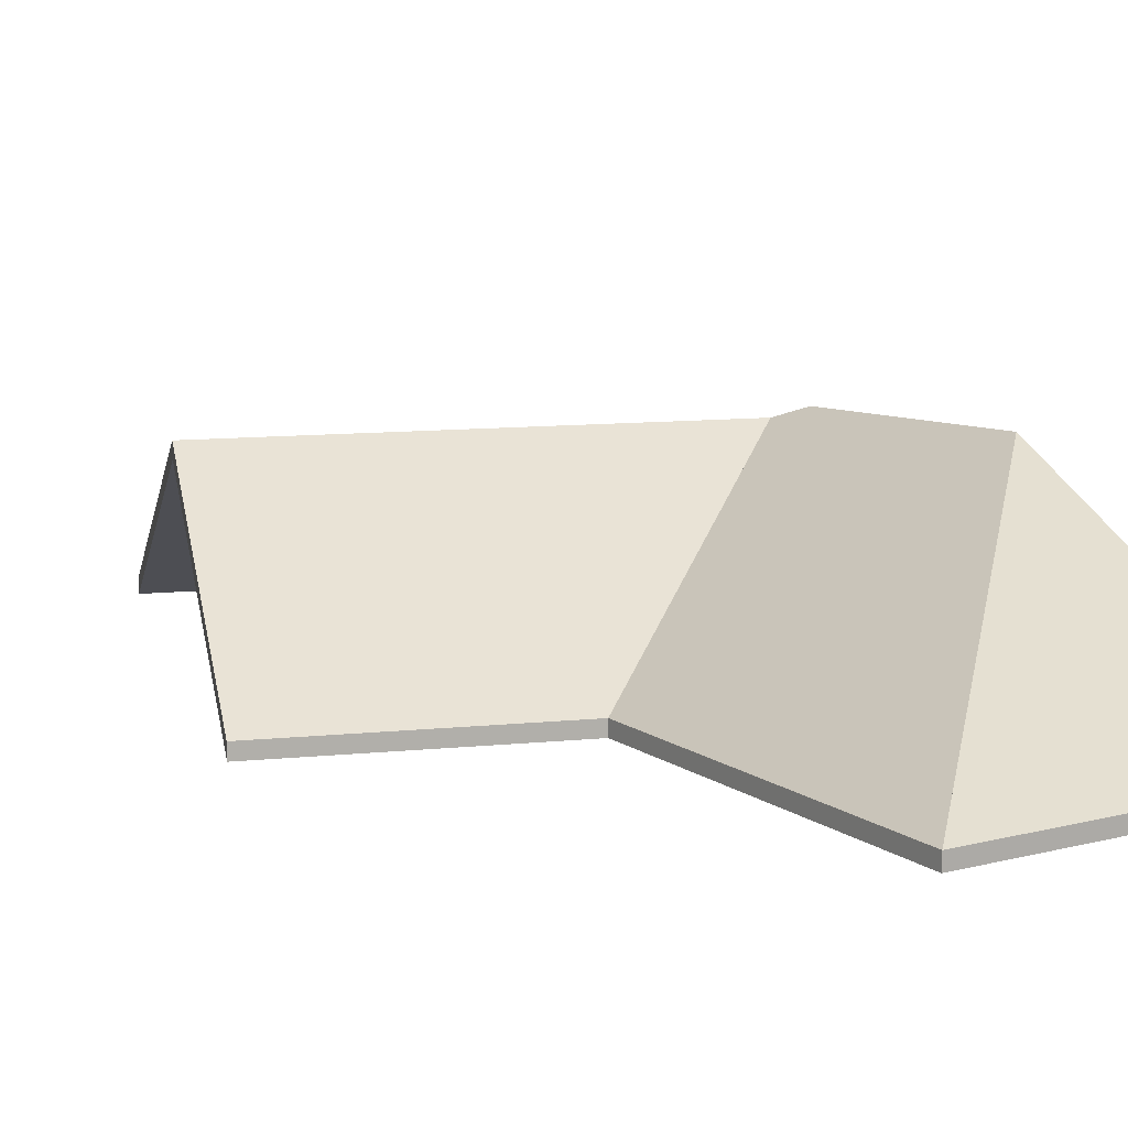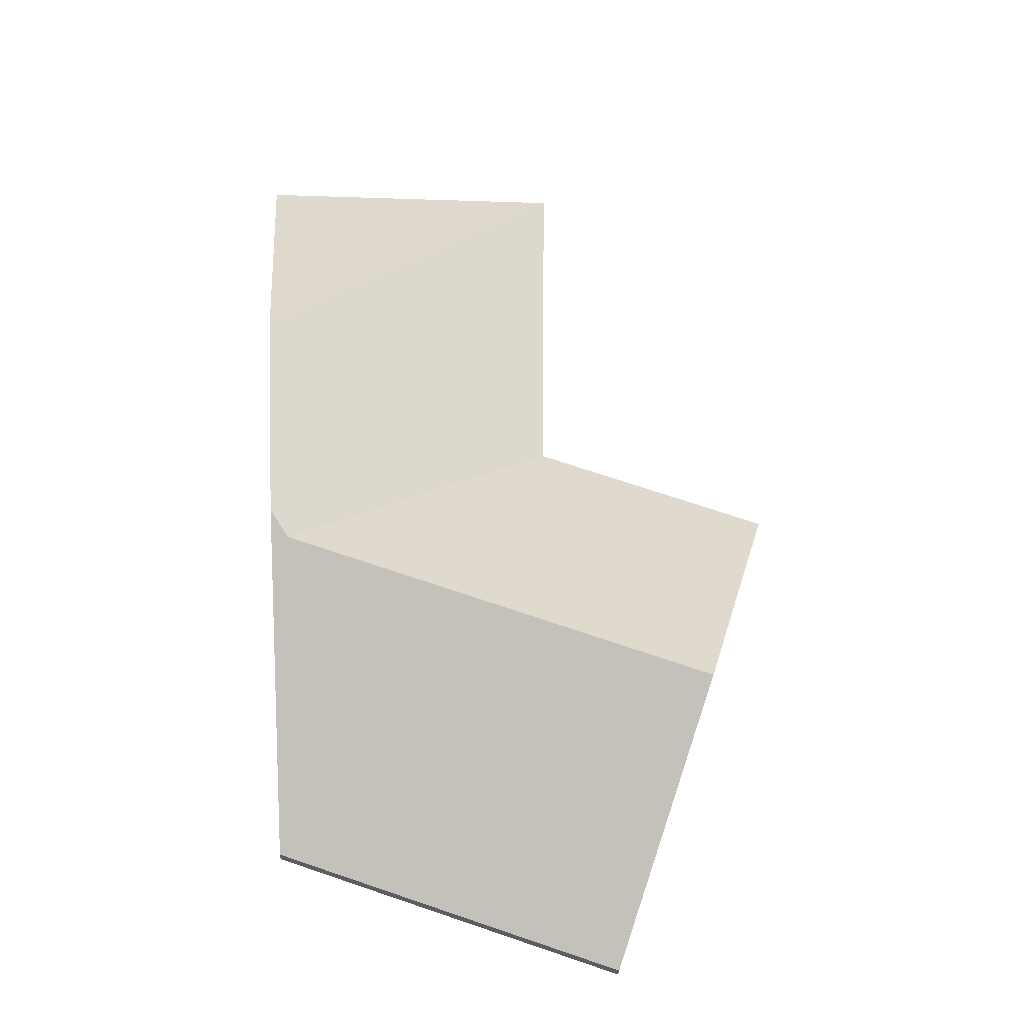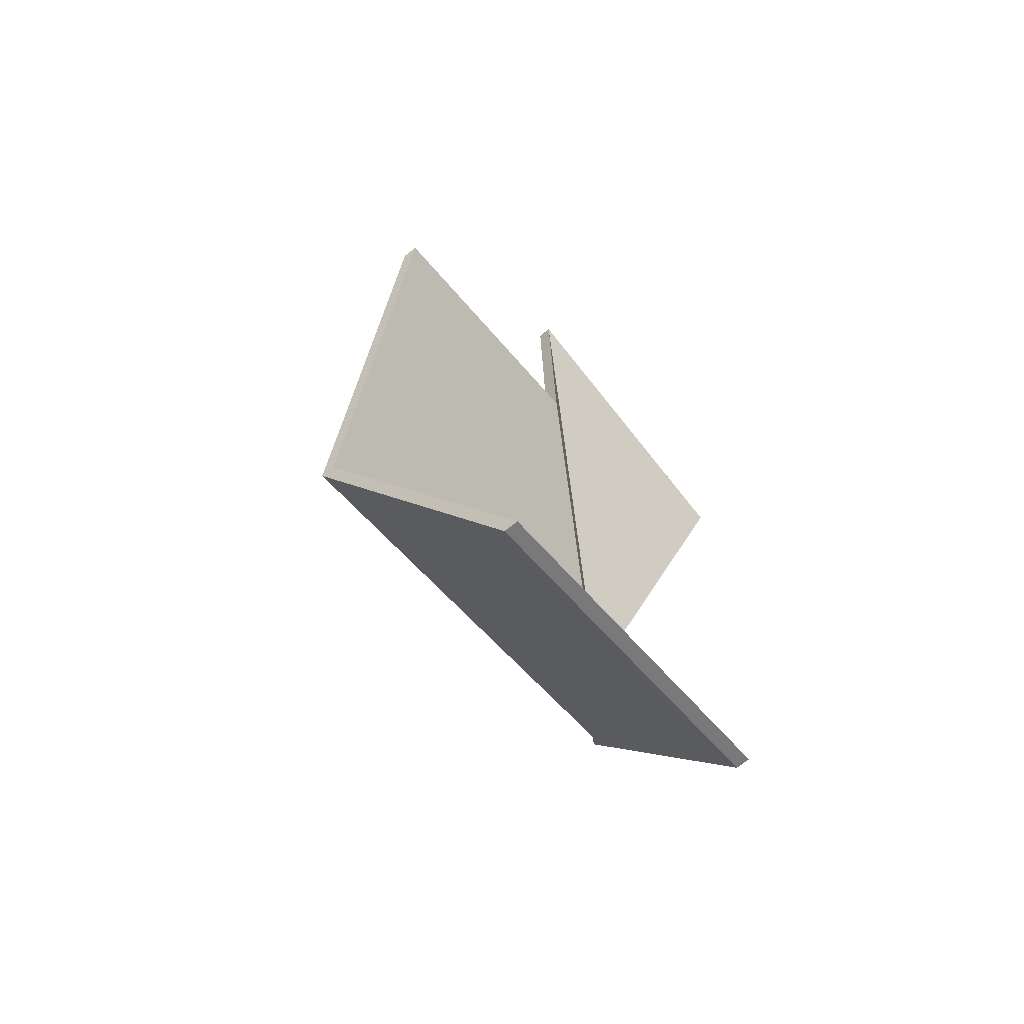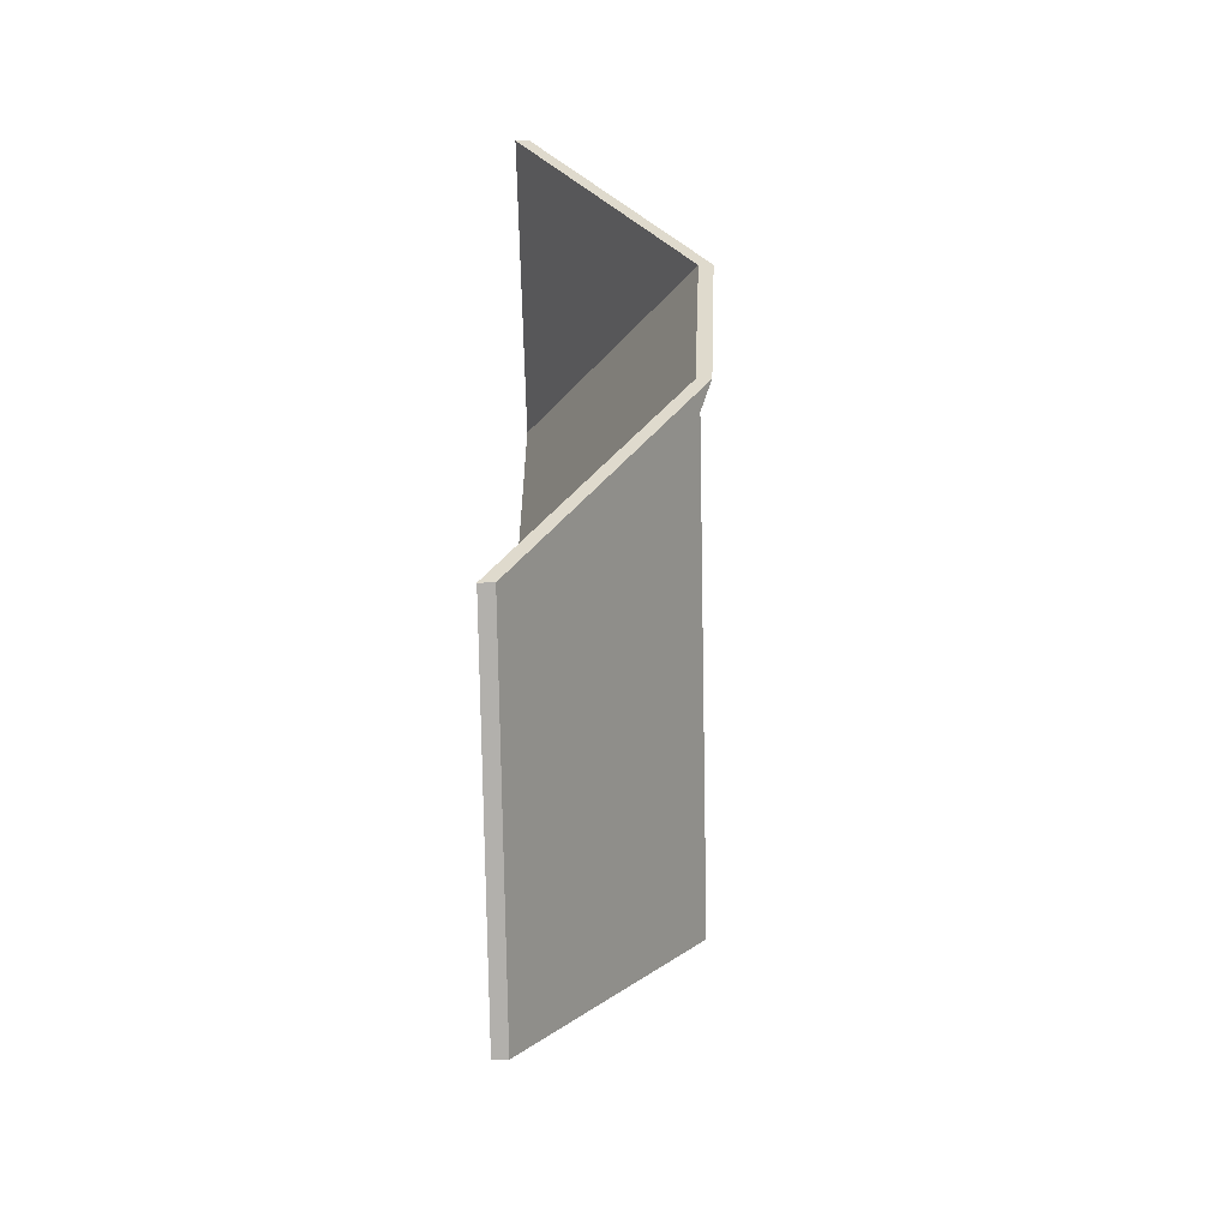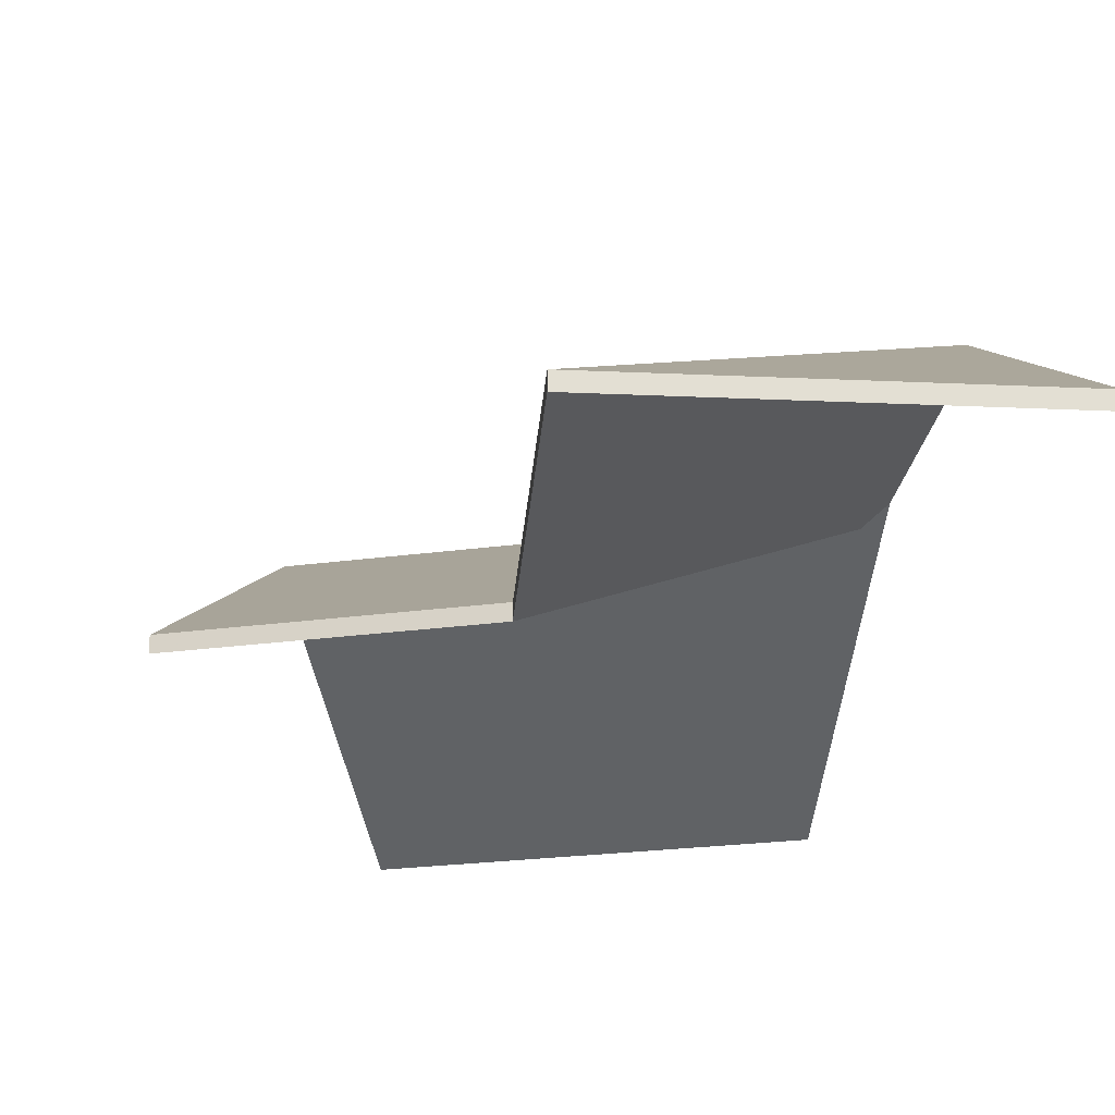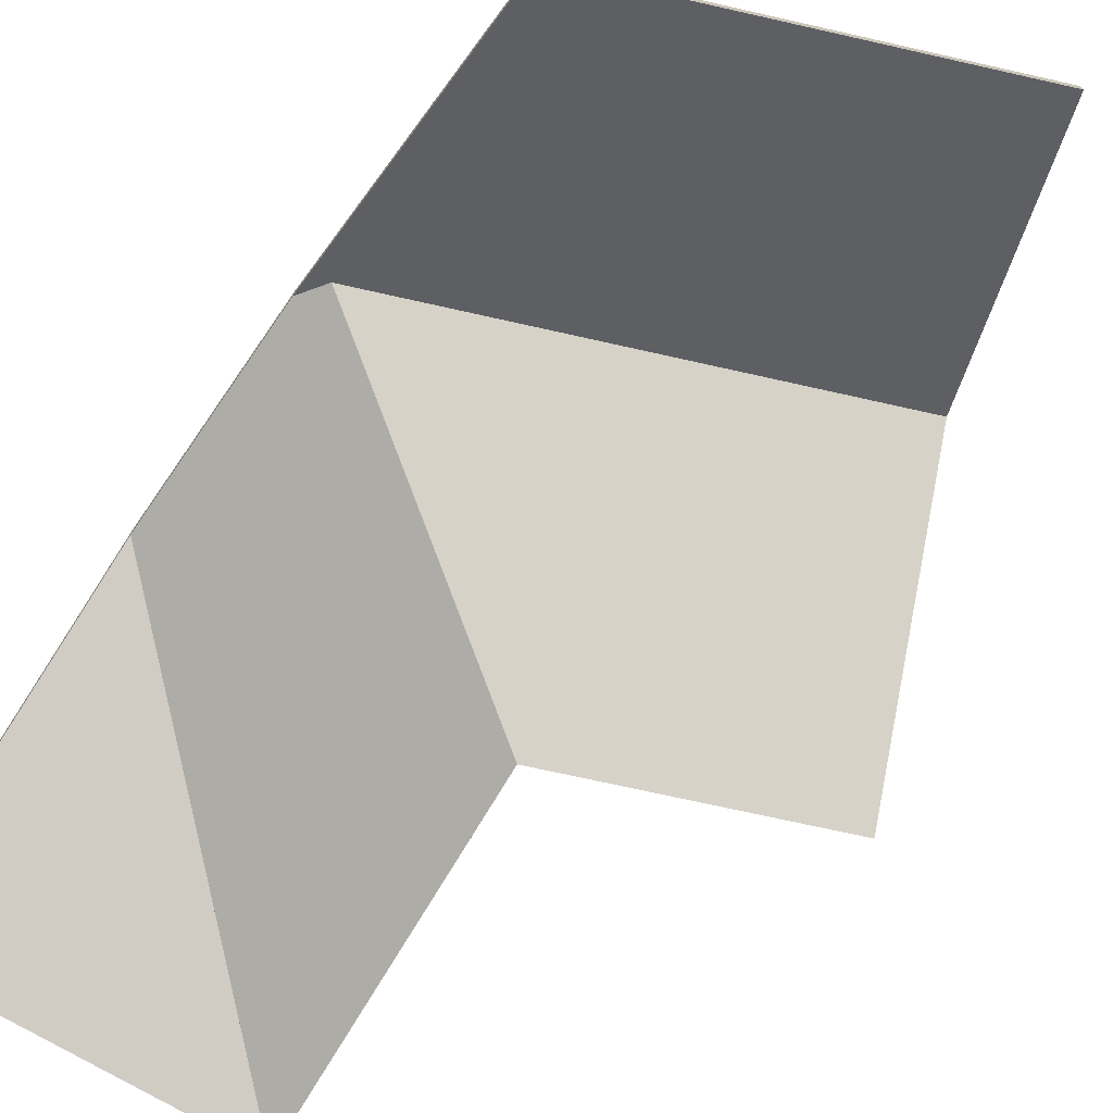
<metadata>
{"format":"obj","ext":"obj","renderer":"f3d","projection":"perspective","resolution":1024,"background":"white","views":[{"elev":11.5,"azim":-32.2,"up":"+Y"},{"elev":-28.5,"azim":177.0,"up":"+Z"},{"elev":-72.0,"azim":-51.5,"up":"+Z"},{"elev":-60.4,"azim":91.1,"up":"+Z"},{"elev":-22.1,"azim":-4.5,"up":"+Y"},{"elev":-71.7,"azim":148.9,"up":"+Y"}]}
</metadata>
<code>
v 5.201 -0.08747 -0.8626
v 5.153 -0.1148 -0.8152
v 5.153 -0.117 -0.8152
v 5.201 -0.08962 -0.8626
v 5.153 -0.1148 -0.8152
v 5.154 -0.1148 -0.871
v 5.154 -0.117 -0.871
v 5.153 -0.117 -0.8152
v 5.199 -0.08888 -0.8972
v 5.201 -0.08747 -0.8626
v 5.201 -0.08962 -0.8626
v 5.199 -0.09103 -0.8972
v 5.196 -0.09055 -0.9012
v 5.199 -0.08888 -0.8972
v 5.199 -0.09103 -0.8972
v 5.196 -0.0927 -0.9012
v 5.154 -0.1148 -0.871
v 5.196 -0.09055 -0.9012
v 5.196 -0.0927 -0.9012
v 5.154 -0.117 -0.871
v 5.199 -0.08888 -0.8972
v 5.196 -0.09055 -0.9012
v 5.154 -0.1148 -0.871
v 5.153 -0.1148 -0.8152
v 5.201 -0.08747 -0.8626
v 5.154 -0.117 -0.871
v 5.196 -0.0927 -0.9012
v 5.199 -0.09103 -0.8972
v 5.201 -0.08962 -0.8626
v 5.153 -0.117 -0.8152
v 5.201 -0.08747 -0.8626
v 5.204 -0.1148 -0.8153
v 5.204 -0.117 -0.8153
v 5.201 -0.08962 -0.8626
v 5.204 -0.1148 -0.8153
v 5.153 -0.1148 -0.8152
v 5.153 -0.117 -0.8152
v 5.204 -0.117 -0.8153
v 5.153 -0.1148 -0.8152
v 5.201 -0.08747 -0.8626
v 5.201 -0.08962 -0.8626
v 5.153 -0.117 -0.8152
v 5.204 -0.1148 -0.8153
v 5.201 -0.08747 -0.8626
v 5.153 -0.1148 -0.8152
v 5.153 -0.117 -0.8152
v 5.201 -0.08962 -0.8626
v 5.204 -0.117 -0.8153
v 5.129 -0.09055 -0.9235
v 5.142 -0.1148 -0.9634
v 5.142 -0.117 -0.9634
v 5.129 -0.0927 -0.9235
v 5.142 -0.1148 -0.9634
v 5.196 -0.1148 -0.9455
v 5.196 -0.117 -0.9455
v 5.142 -0.117 -0.9634
v 5.196 -0.09055 -0.9012
v 5.129 -0.09055 -0.9235
v 5.129 -0.0927 -0.9235
v 5.196 -0.0927 -0.9012
v 5.199 -0.08888 -0.8972
v 5.196 -0.09055 -0.9012
v 5.196 -0.0927 -0.9012
v 5.199 -0.09103 -0.8972
v 5.196 -0.1148 -0.9455
v 5.199 -0.08888 -0.8972
v 5.199 -0.09103 -0.8972
v 5.196 -0.117 -0.9455
v 5.142 -0.1148 -0.9634
v 5.129 -0.09055 -0.9235
v 5.196 -0.09055 -0.9012
v 5.196 -0.1148 -0.9455
v 5.199 -0.08888 -0.8972
v 5.196 -0.117 -0.9455
v 5.199 -0.09103 -0.8972
v 5.196 -0.0927 -0.9012
v 5.142 -0.117 -0.9634
v 5.129 -0.0927 -0.9235
v 5.196 -0.09055 -0.9012
v 5.154 -0.1148 -0.871
v 5.154 -0.117 -0.871
v 5.196 -0.0927 -0.9012
v 5.154 -0.1148 -0.871
v 5.116 -0.1148 -0.8836
v 5.116 -0.117 -0.8836
v 5.154 -0.117 -0.871
v 5.129 -0.09055 -0.9235
v 5.196 -0.09055 -0.9012
v 5.196 -0.0927 -0.9012
v 5.129 -0.0927 -0.9235
v 5.116 -0.1148 -0.8836
v 5.129 -0.09055 -0.9235
v 5.129 -0.0927 -0.9235
v 5.116 -0.117 -0.8836
v 5.196 -0.09055 -0.9012
v 5.129 -0.09055 -0.9235
v 5.116 -0.1148 -0.8836
v 5.154 -0.1148 -0.871
v 5.116 -0.117 -0.8836
v 5.129 -0.0927 -0.9235
v 5.196 -0.0927 -0.9012
v 5.154 -0.117 -0.871
f 1 2 3
f 1 3 4
f 5 6 7
f 5 7 8
f 9 10 11
f 9 11 12
f 13 14 15
f 13 15 16
f 17 18 19
f 17 19 20
f 21 22 23
f 21 23 24
f 21 24 25
f 26 27 28
f 26 28 29
f 26 29 30
f 31 32 33
f 31 33 34
f 35 36 37
f 35 37 38
f 39 40 41
f 39 41 42
f 43 44 45
f 46 47 48
f 49 50 51
f 49 51 52
f 53 54 55
f 53 55 56
f 57 58 59
f 57 59 60
f 61 62 63
f 61 63 64
f 65 66 67
f 65 67 68
f 69 70 71
f 69 71 72
f 72 71 73
f 74 75 76
f 74 76 77
f 77 76 78
f 79 80 81
f 79 81 82
f 83 84 85
f 83 85 86
f 87 88 89
f 87 89 90
f 91 92 93
f 91 93 94
f 95 96 97
f 95 97 98
f 99 100 101
f 99 101 102

</code>
